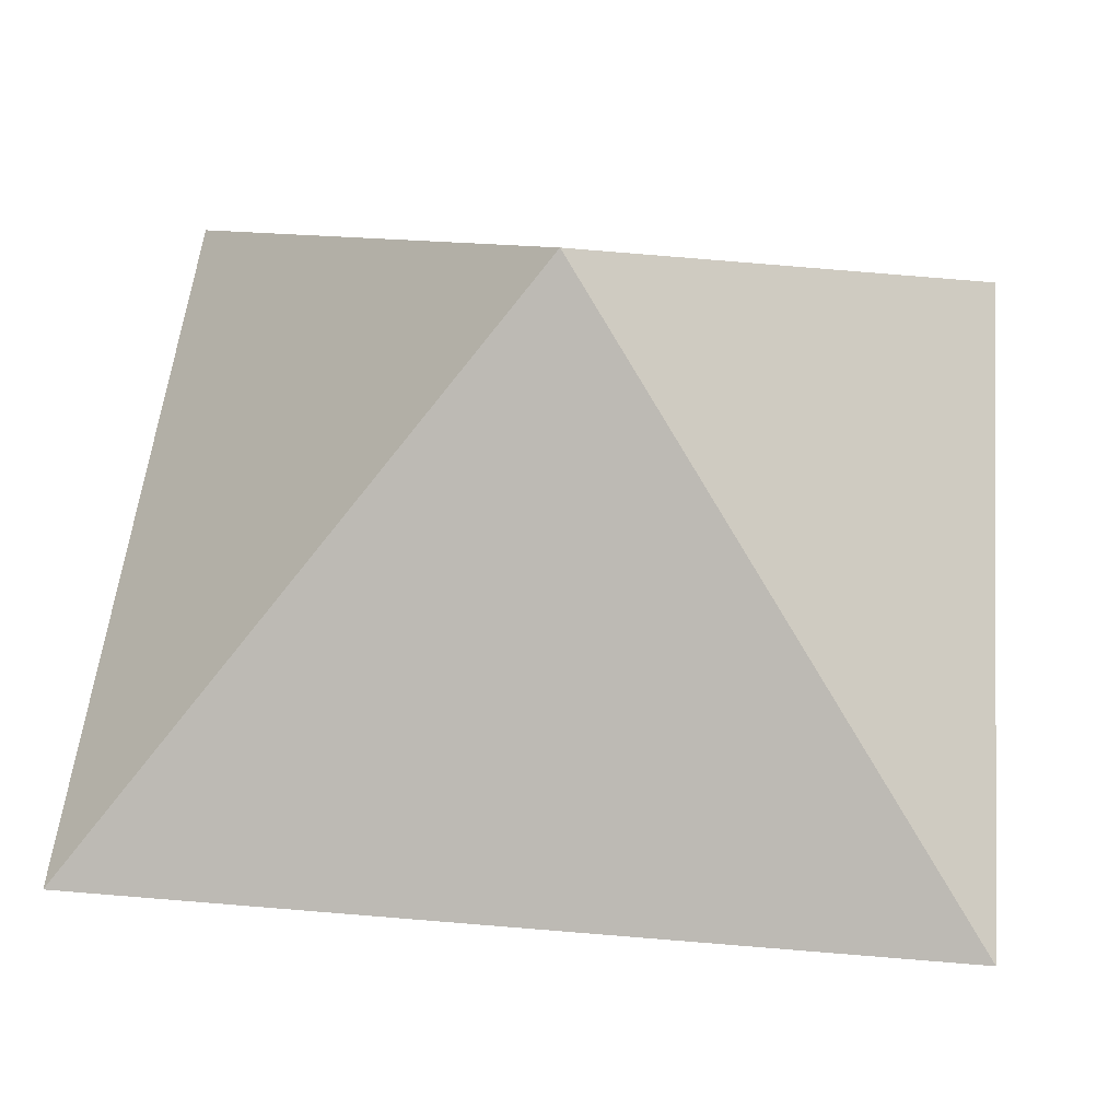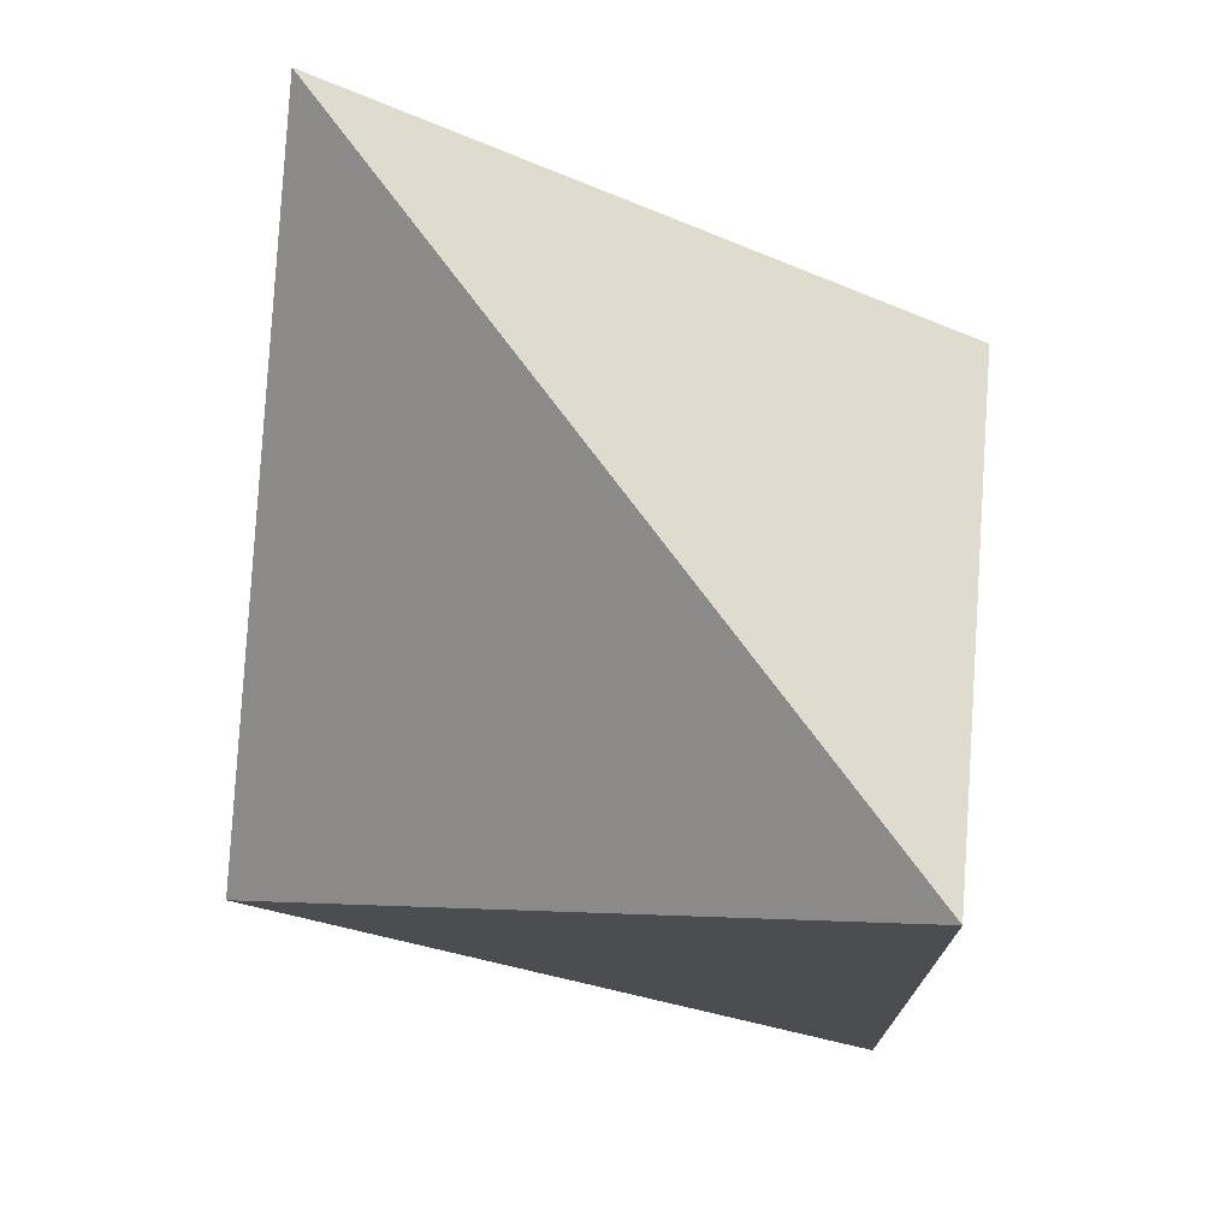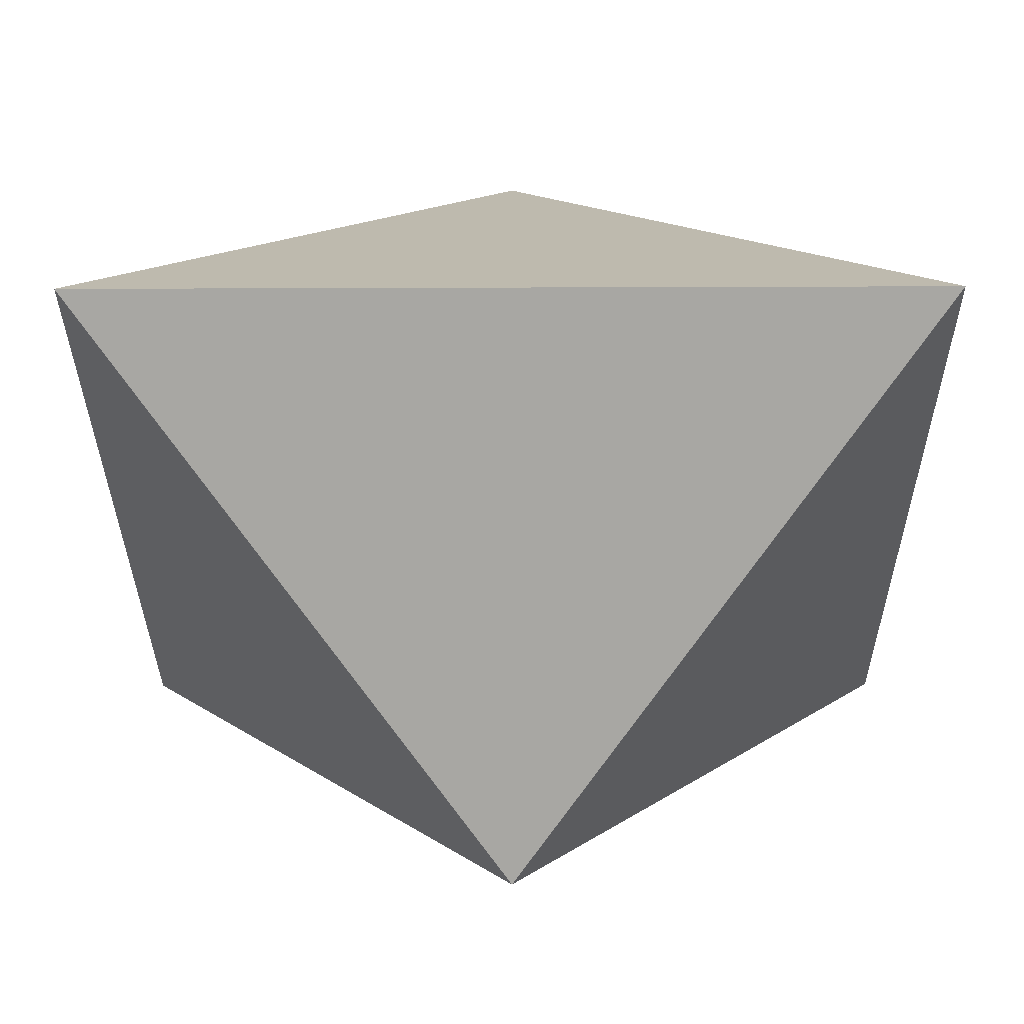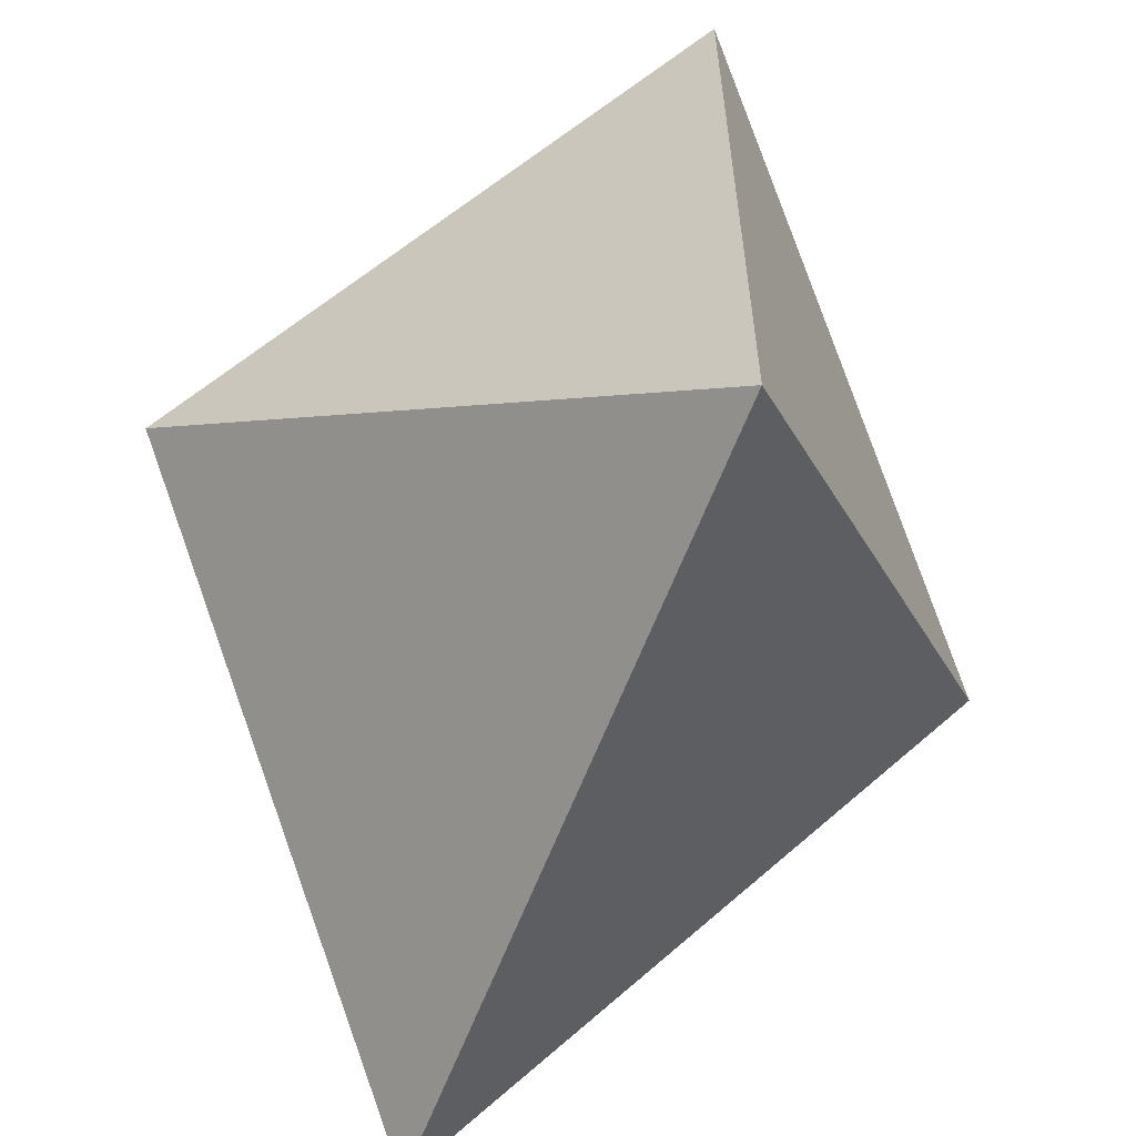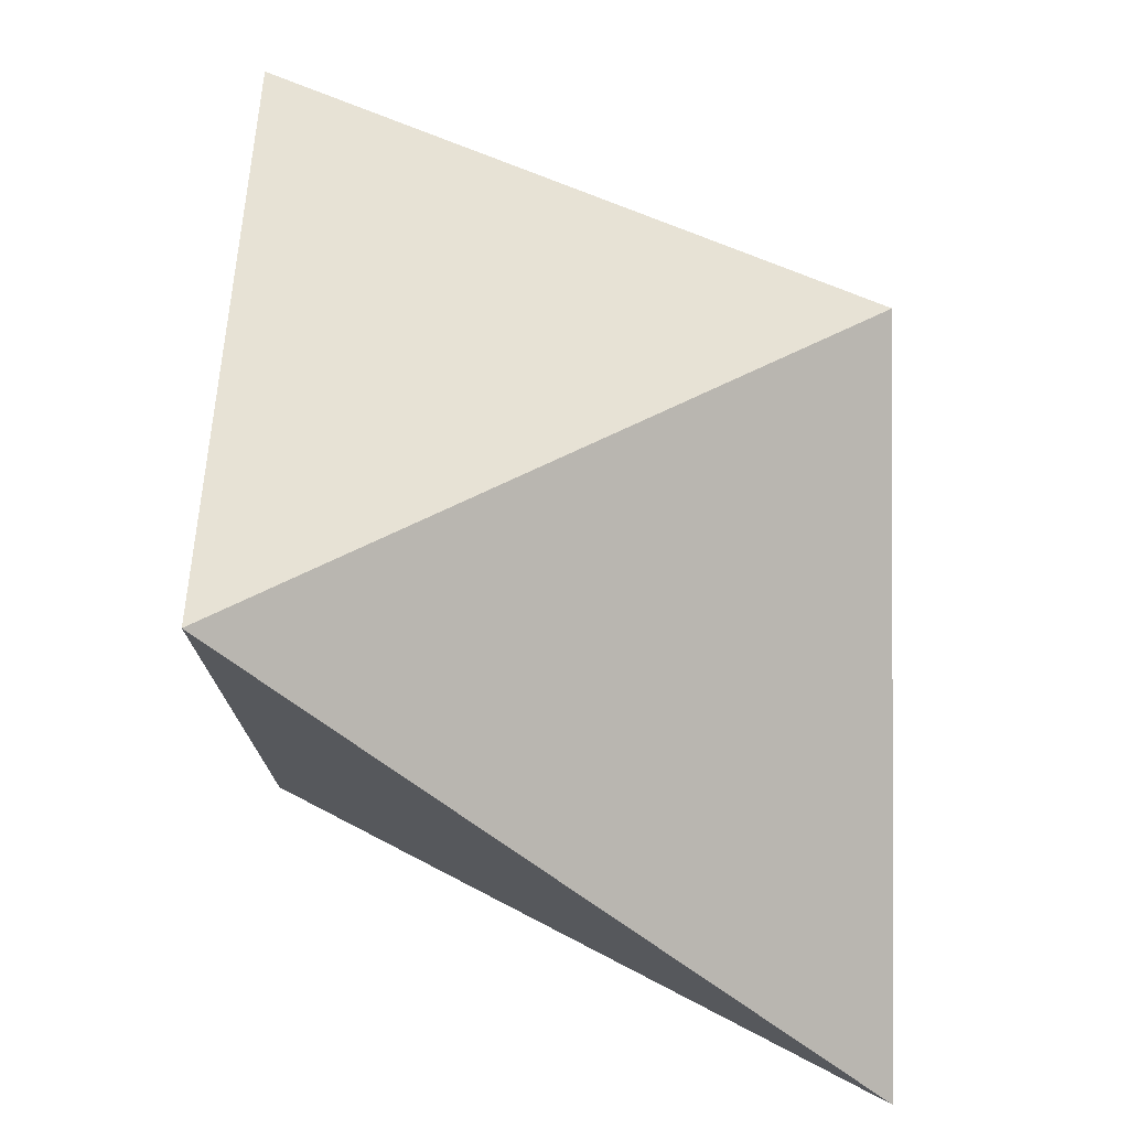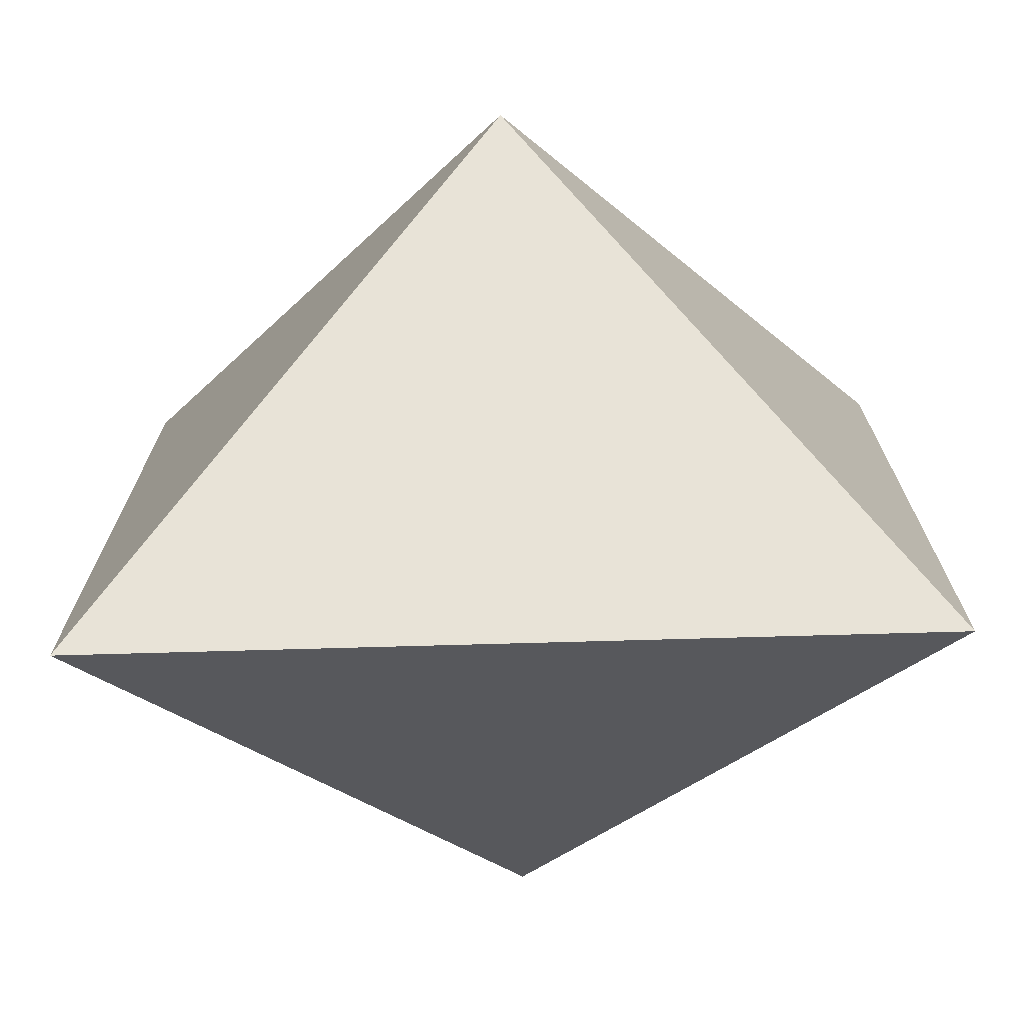
<metadata>
{"format":"obj","ext":"obj","renderer":"f3d","projection":"perspective","resolution":1024,"background":"white","views":[{"elev":50.4,"azim":-84.6,"up":"+Z"},{"elev":76.1,"azim":-126.9,"up":"+Y"},{"elev":-29.5,"azim":-89.7,"up":"+Z"},{"elev":-61.0,"azim":-110.7,"up":"+Y"},{"elev":-49.5,"azim":135.8,"up":"+Y"},{"elev":-73.5,"azim":1.6,"up":"+Y"}]}
</metadata>
<code>
g Object001
v 0 0 1
v 1 1 0
v 1 -1 0
v -1 -1 0
v -1 1 0
v 0 0 -1
f 1 3 2
f 1 4 3
f 1 5 4
f 1 2 5
f 6 4 5
f 6 3 4
f 6 2 3
f 6 5 2

</code>
